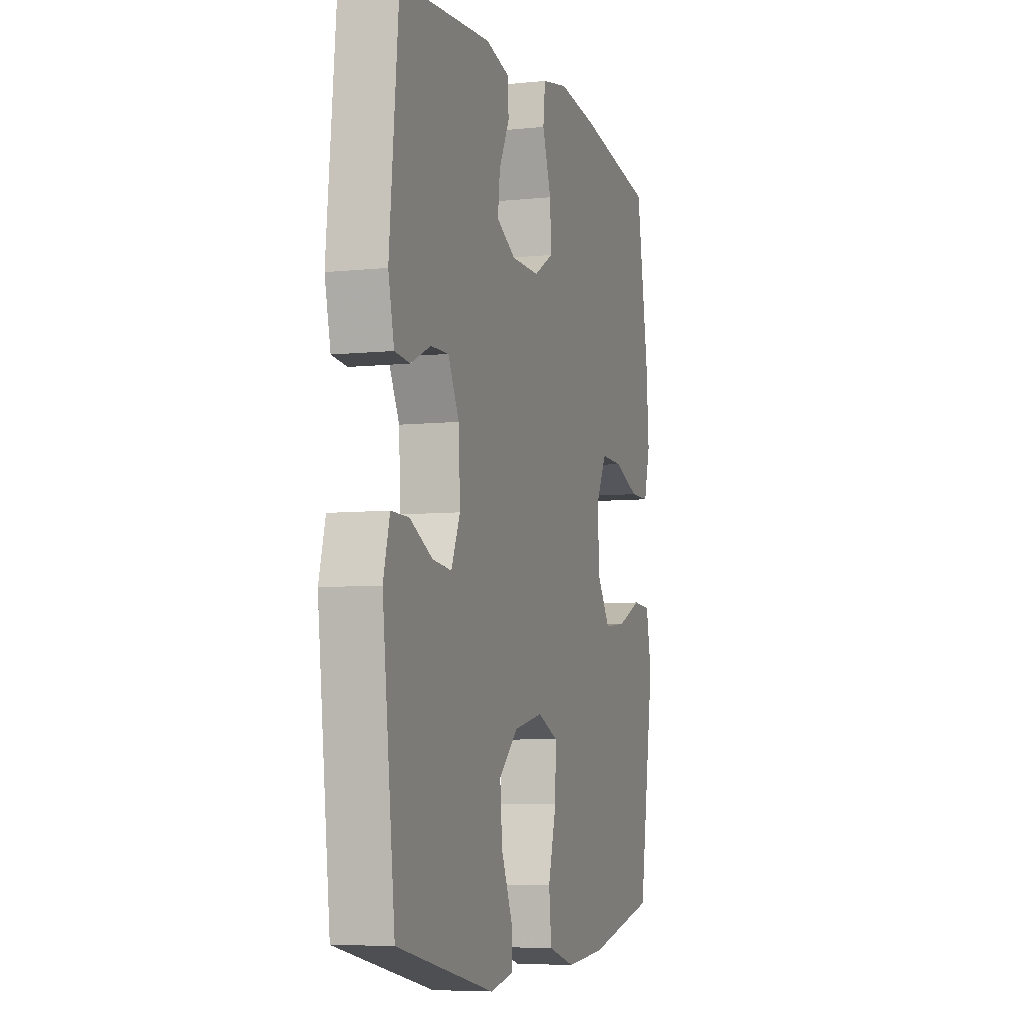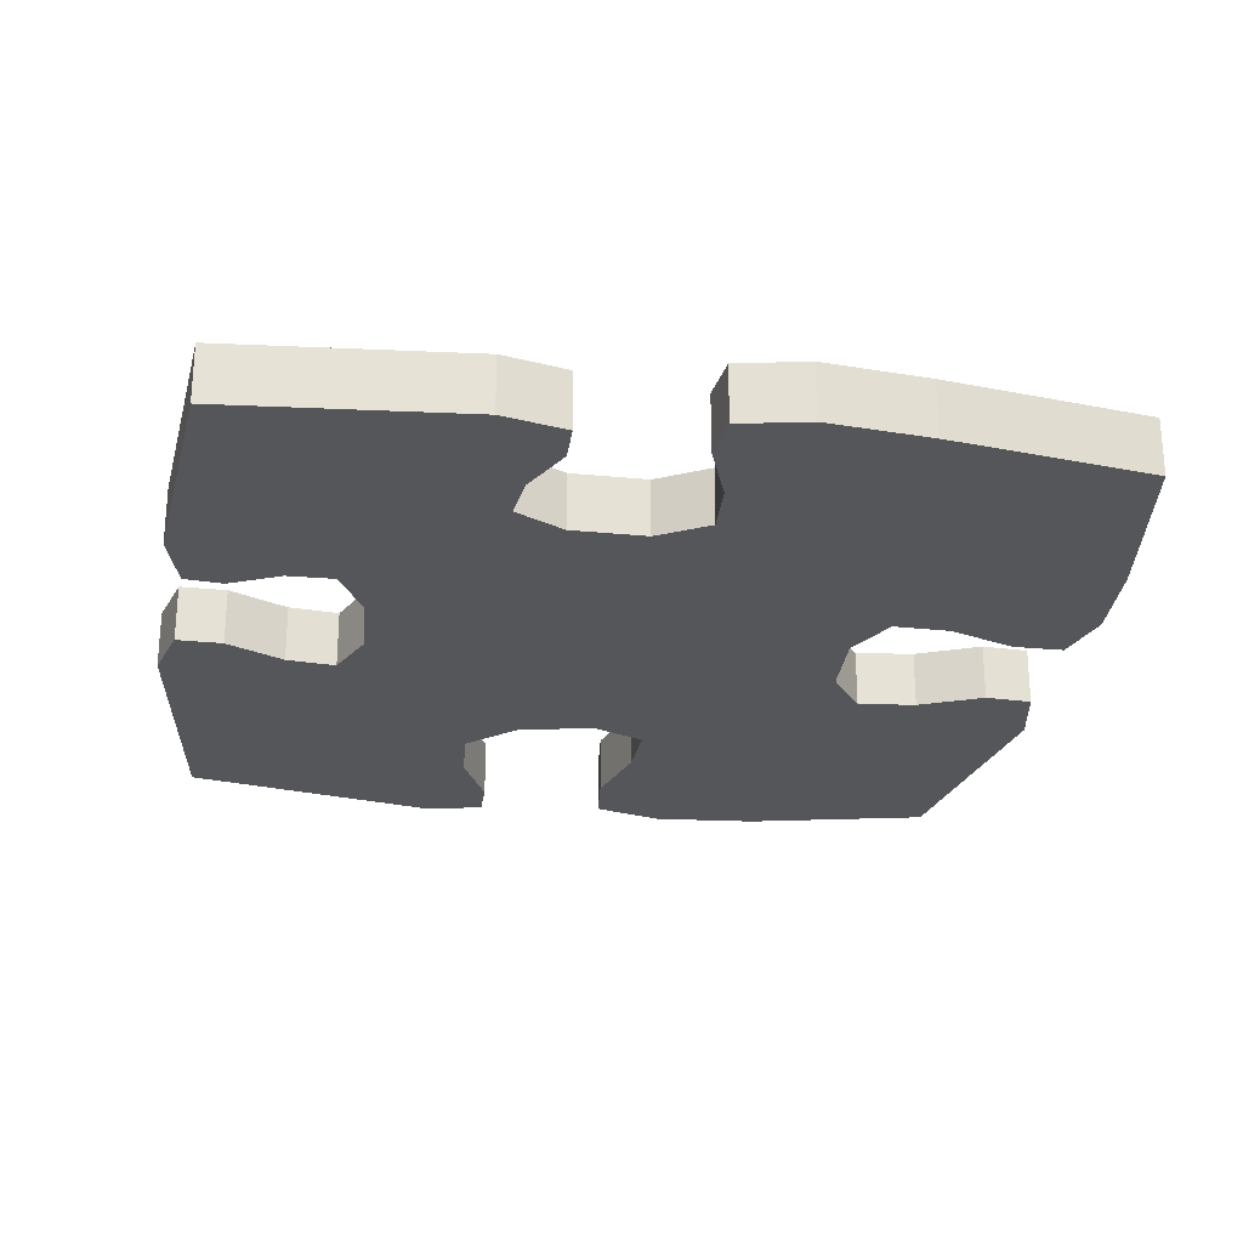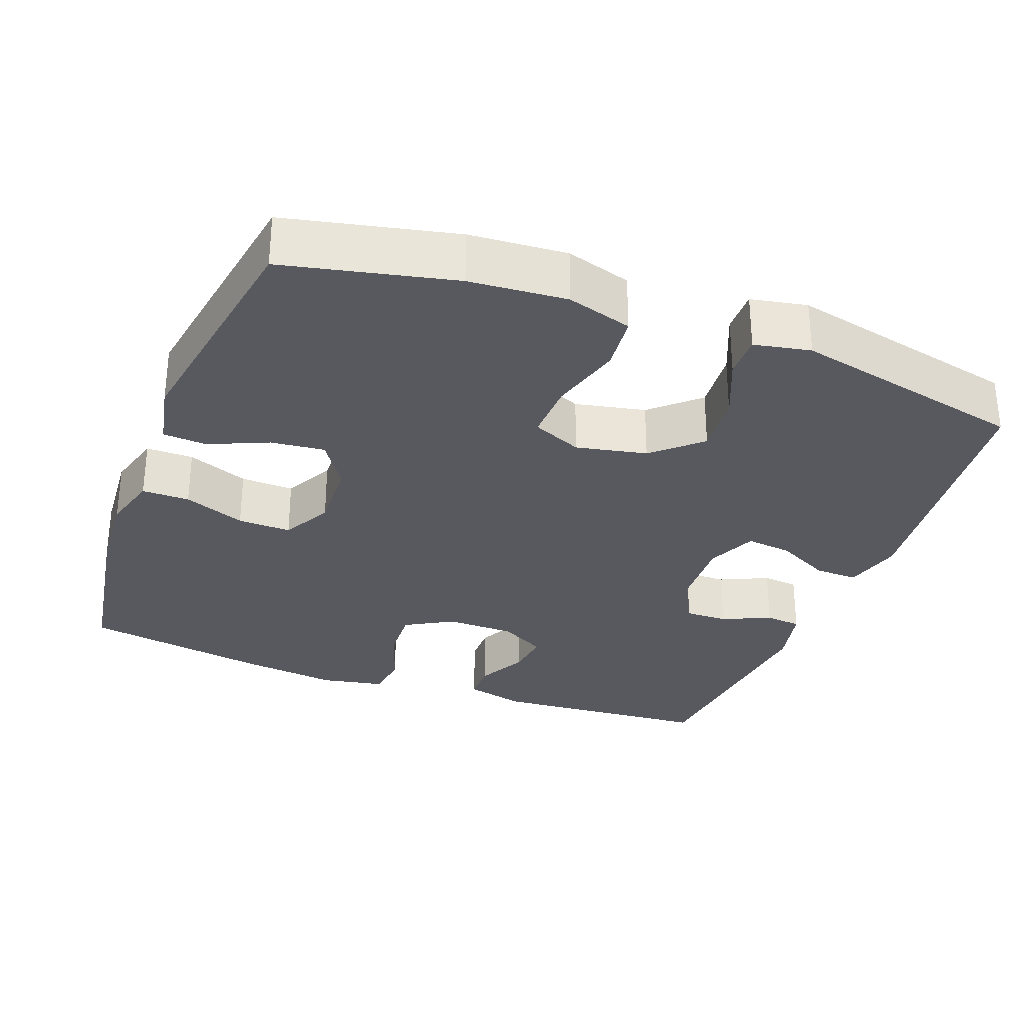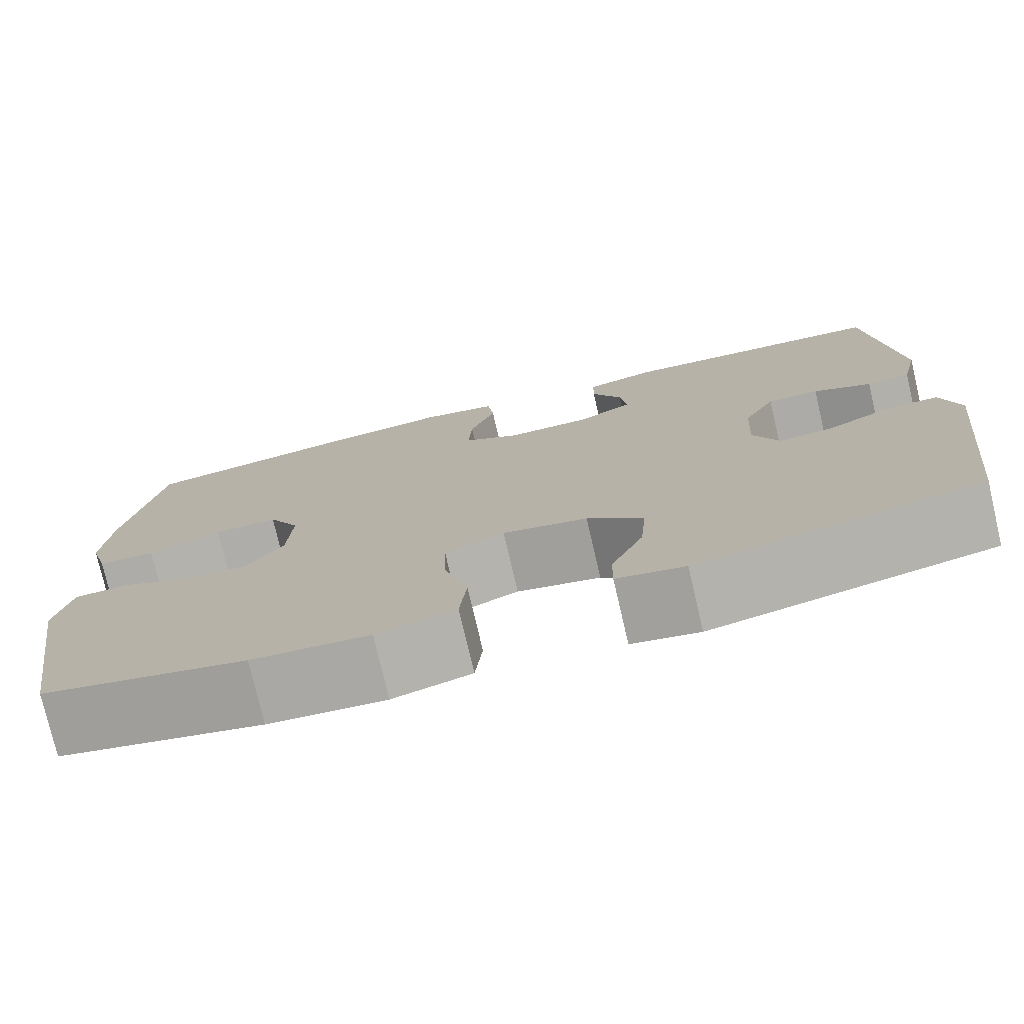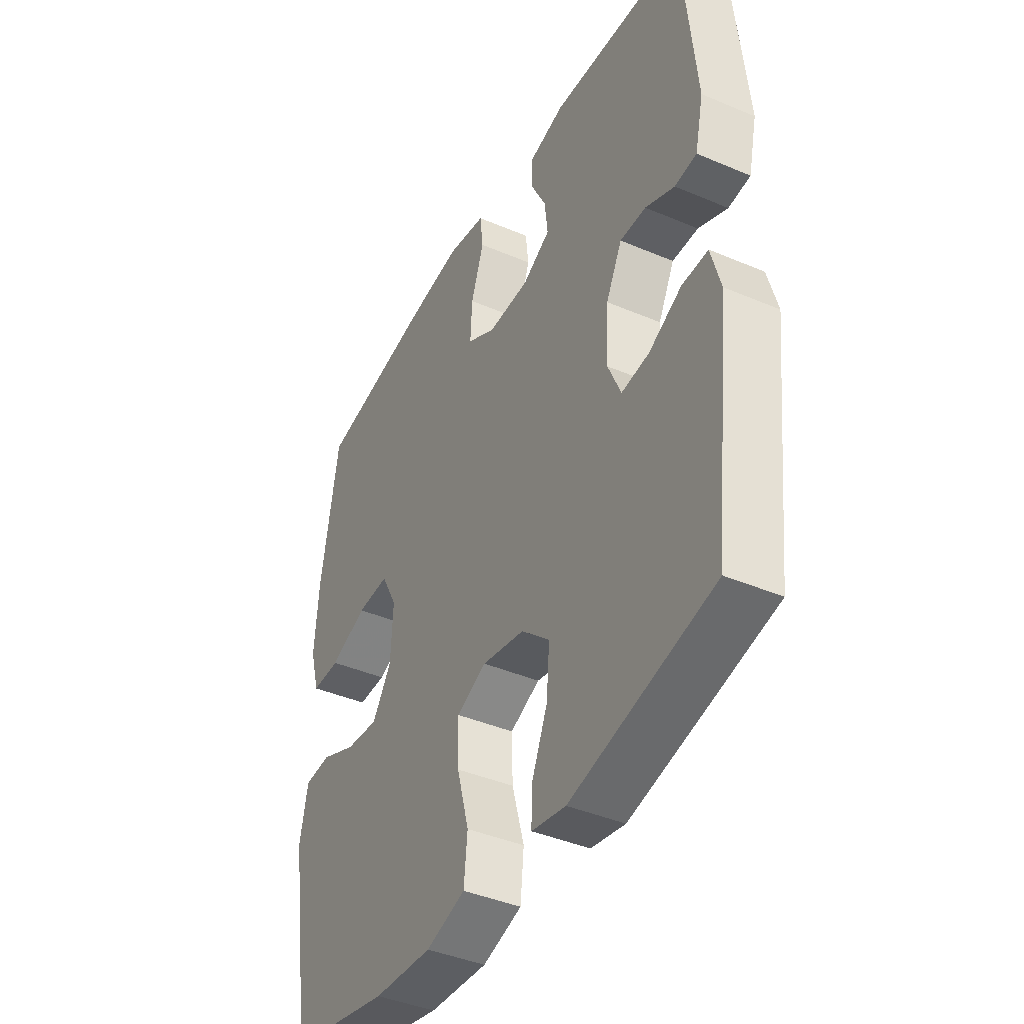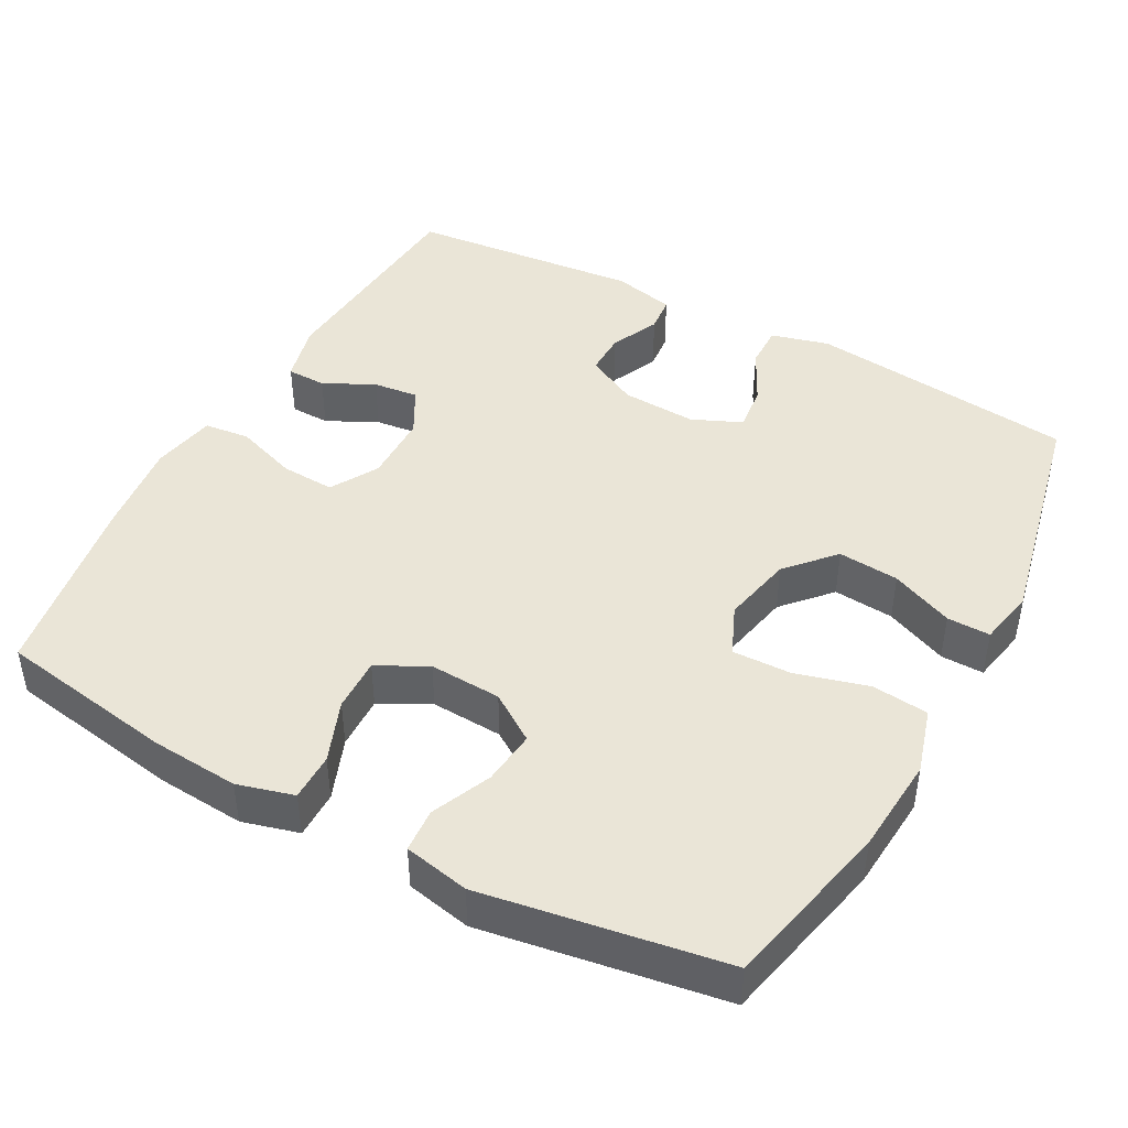
<metadata>
{"format":"obj","ext":"obj","renderer":"f3d","projection":"perspective","resolution":1024,"background":"white","views":[{"elev":-6.4,"azim":-72.6,"up":"+Z"},{"elev":-25.3,"azim":-8.6,"up":"+Y"},{"elev":-30.4,"azim":159.2,"up":"+Y"},{"elev":-76.8,"azim":-166.9,"up":"+Z"},{"elev":-41.6,"azim":-117.2,"up":"+Z"},{"elev":44.4,"azim":118.5,"up":"+Y"}]}
</metadata>
<code>
v 0.5 0.07 0.5
v 0.54 0.07 0.261
v 0.549 0.07 0.143
v 0.528 0.07 0.067
v 0.464 0.07 0.067
v 0.381 0.07 0.099
v 0.309 0.07 0.101
v 0.274 0.07 0.034
v 0.279 0.07 -0.063
v 0.322 0.07 -0.127
v 0.395 0.07 -0.119
v 0.475 0.07 -0.084
v 0.534 0.07 -0.088
v 0.552 0.07 -0.176
v 0.5 0.07 -0.5
v 0.272 0.07 -0.551
v 0.141 0.07 -0.561
v 0.053 0.07 -0.535
v 0.045 0.07 -0.459
v 0.072 0.07 -0.361
v 0.074 0.07 -0.282
v 0.007 0.07 -0.253
v -0.088 0.07 -0.273
v -0.151 0.07 -0.33
v -0.144 0.07 -0.412
v -0.108 0.07 -0.496
v -0.107 0.07 -0.554
v -0.183 0.07 -0.569
v -0.5 0.07 -0.5
v -0.541 0.07 -0.14
v -0.52 0.07 -0.062
v -0.462 0.07 -0.063
v -0.389 0.07 -0.1
v -0.327 0.07 -0.107
v -0.298 0.07 -0.04
v -0.303 0.07 0.06
v -0.339 0.07 0.13
v -0.397 0.07 0.129
v -0.462 0.07 0.099
v -0.511 0.07 0.104
v -0.53 0.07 0.187
v -0.5 0.07 0.5
v -0.201 0.07 0.523
v -0.121 0.07 0.503
v -0.12 0.07 0.45
v -0.154 0.07 0.382
v -0.161 0.07 0.321
v -0.099 0.07 0.287
v -0.006 0.07 0.286
v 0.058 0.07 0.323
v 0.054 0.07 0.396
v 0.025 0.07 0.479
v 0.032 0.07 0.54
v 0.118 0.07 0.557
v 0.247 0.07 0.542
v 0.5 0 0.5
v 0.54 0 0.261
v 0.549 0 0.143
v 0.528 0 0.067
v 0.464 0 0.067
v 0.381 0 0.099
v 0.309 0 0.101
v 0.274 0 0.034
v 0.279 0 -0.063
v 0.322 0 -0.127
v 0.395 0 -0.119
v 0.475 0 -0.084
v 0.534 0 -0.088
v 0.552 0 -0.176
v 0.5 0 -0.5
v 0.272 0 -0.551
v 0.141 0 -0.561
v 0.053 0 -0.535
v 0.045 0 -0.459
v 0.072 0 -0.361
v 0.074 0 -0.282
v 0.007 0 -0.253
v -0.088 0 -0.273
v -0.151 0 -0.33
v -0.144 0 -0.412
v -0.108 0 -0.496
v -0.107 0 -0.554
v -0.183 0 -0.569
v -0.5 0 -0.5
v -0.541 0 -0.14
v -0.52 0 -0.062
v -0.462 0 -0.063
v -0.389 0 -0.1
v -0.327 0 -0.107
v -0.298 0 -0.04
v -0.303 0 0.06
v -0.339 0 0.13
v -0.397 0 0.129
v -0.462 0 0.099
v -0.511 0 0.104
v -0.53 0 0.187
v -0.5 0 0.5
v -0.201 0 0.523
v -0.121 0 0.503
v -0.12 0 0.45
v -0.154 0 0.382
v -0.161 0 0.321
v -0.099 0 0.287
v -0.006 0 0.286
v 0.058 0 0.323
v 0.054 0 0.396
v 0.025 0 0.479
v 0.032 0 0.54
v 0.118 0 0.557
v 0.247 0 0.542
f 4 5 6
f 3 4 6
f 2 3 6
f 1 2 6
f 55 1 6
f 54 55 6
f 53 54 6
f 52 53 6
f 51 52 6
f 50 51 6 7
f 49 50 7 8
f 48 49 8 9
f 47 48 9 10
f 44 45 46
f 43 44 46
f 42 43 46
f 41 42 46
f 40 41 46
f 39 40 46
f 38 39 46
f 37 38 46 47
f 36 37 47 10
f 31 32 33
f 30 31 33
f 29 30 33
f 28 29 33
f 27 28 33
f 26 27 33
f 25 26 33
f 24 25 33 34
f 23 24 34 35
f 18 19 20
f 17 18 20
f 16 17 20
f 15 16 20
f 14 15 20
f 13 14 20
f 12 13 20
f 11 12 20
f 10 11 20 21
f 35 36 10
f 23 35 10
f 22 23 10
f 10 21 22
f 61 60 59
f 61 59 58
f 61 58 57
f 61 57 56
f 61 56 110
f 61 110 109
f 61 109 108
f 61 108 107
f 61 107 106
f 62 61 106 105
f 63 62 105 104
f 64 63 104 103
f 65 64 103 102
f 101 100 99
f 101 99 98
f 101 98 97
f 101 97 96
f 101 96 95
f 101 95 94
f 101 94 93
f 102 101 93 92
f 65 102 92 91
f 88 87 86
f 88 86 85
f 88 85 84
f 88 84 83
f 88 83 82
f 88 82 81
f 88 81 80
f 89 88 80 79
f 90 89 79 78
f 75 74 73
f 75 73 72
f 75 72 71
f 75 71 70
f 75 70 69
f 75 69 68
f 75 68 67
f 75 67 66
f 76 75 66 65
f 65 91 90
f 65 90 78
f 65 78 77
f 77 76 65
f 1 56 57 2
f 2 57 58 3
f 3 58 59 4
f 4 59 60 5
f 5 60 61 6
f 6 61 62 7
f 7 62 63 8
f 8 63 64 9
f 9 64 65 10
f 10 65 66 11
f 11 66 67 12
f 12 67 68 13
f 13 68 69 14
f 14 69 70 15
f 15 70 71 16
f 16 71 72 17
f 17 72 73 18
f 18 73 74 19
f 19 74 75 20
f 20 75 76 21
f 21 76 77 22
f 22 77 78 23
f 23 78 79 24
f 24 79 80 25
f 25 80 81 26
f 26 81 82 27
f 27 82 83 28
f 28 83 84 29
f 29 84 85 30
f 30 85 86 31
f 31 86 87 32
f 32 87 88 33
f 33 88 89 34
f 34 89 90 35
f 35 90 91 36
f 36 91 92 37
f 37 92 93 38
f 38 93 94 39
f 39 94 95 40
f 40 95 96 41
f 41 96 97 42
f 42 97 98 43
f 43 98 99 44
f 44 99 100 45
f 45 100 101 46
f 46 101 102 47
f 47 102 103 48
f 48 103 104 49
f 49 104 105 50
f 50 105 106 51
f 51 106 107 52
f 52 107 108 53
f 53 108 109 54
f 54 109 110 55
f 55 110 56 1

</code>
